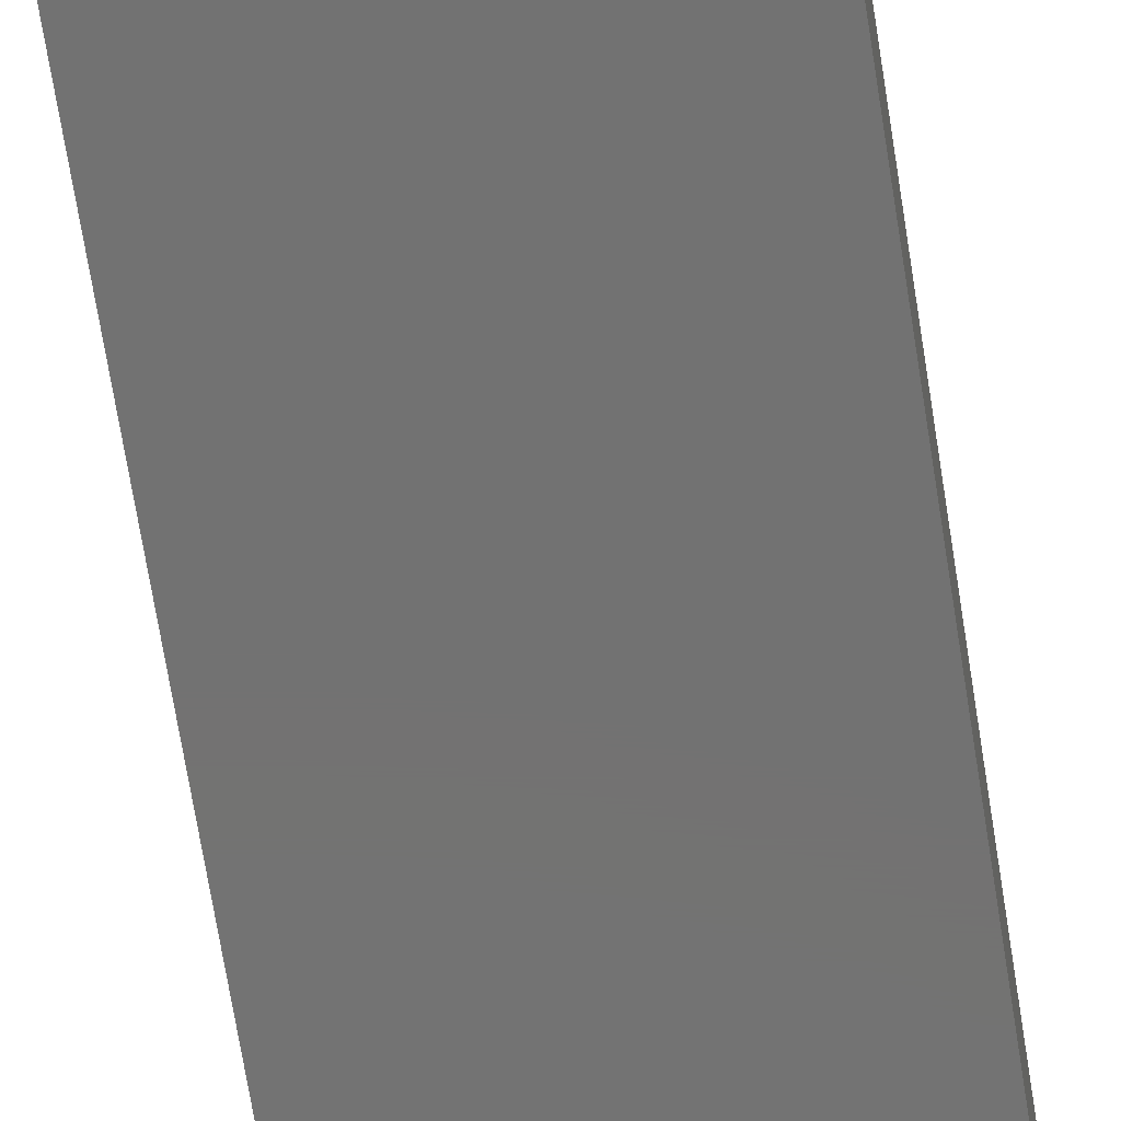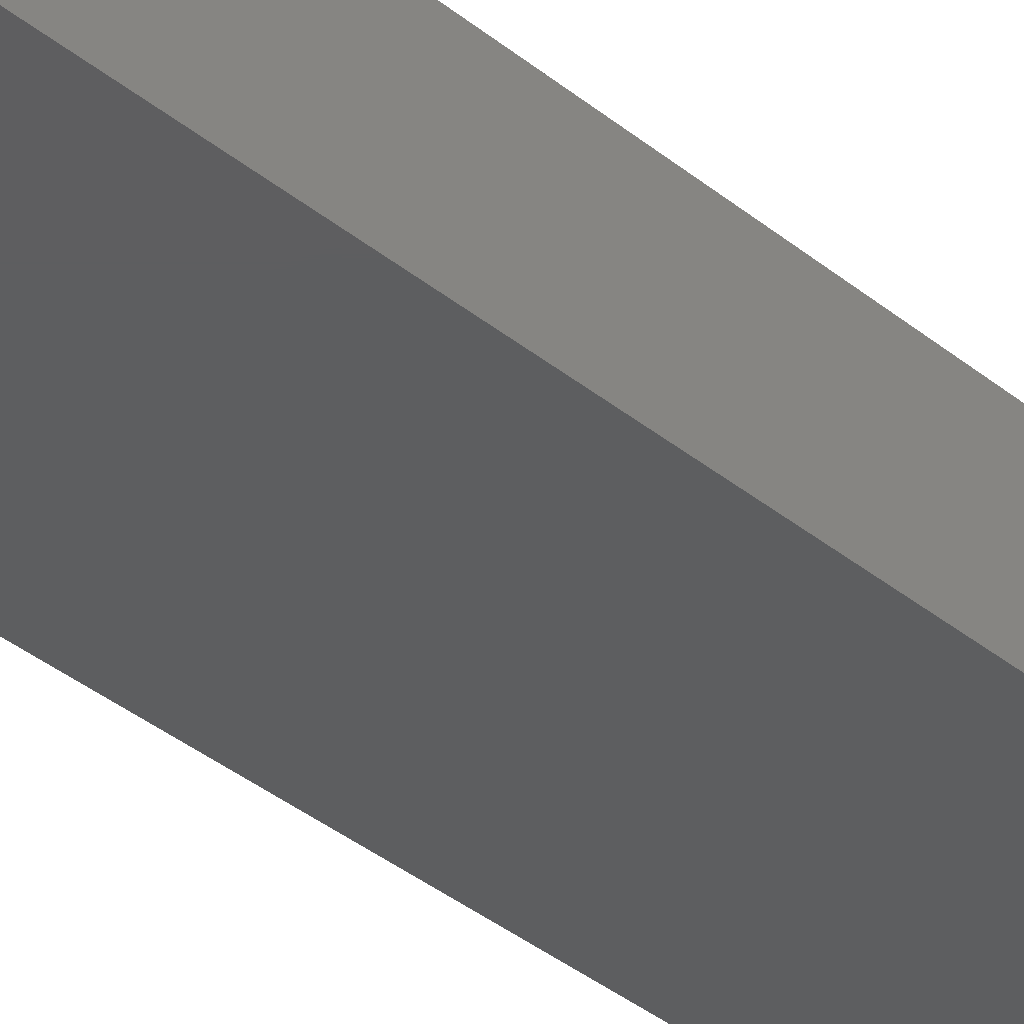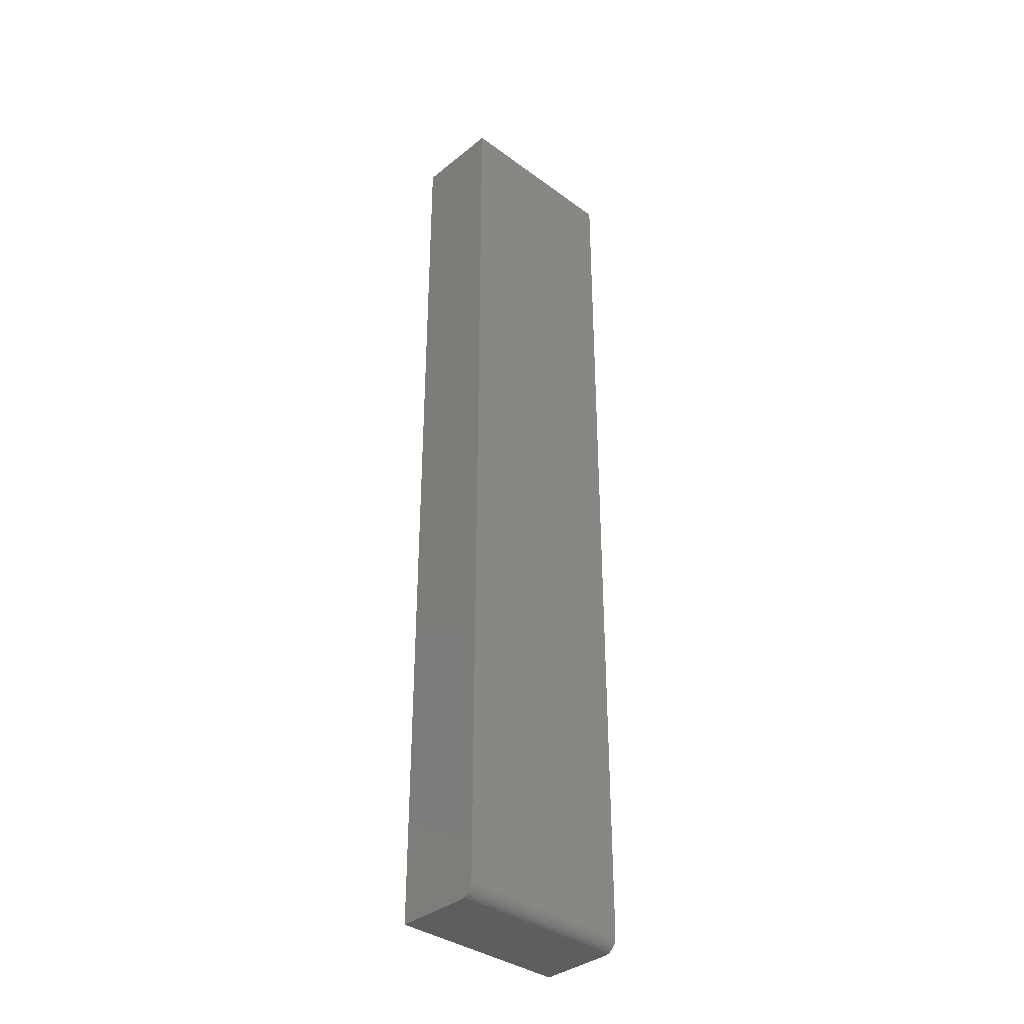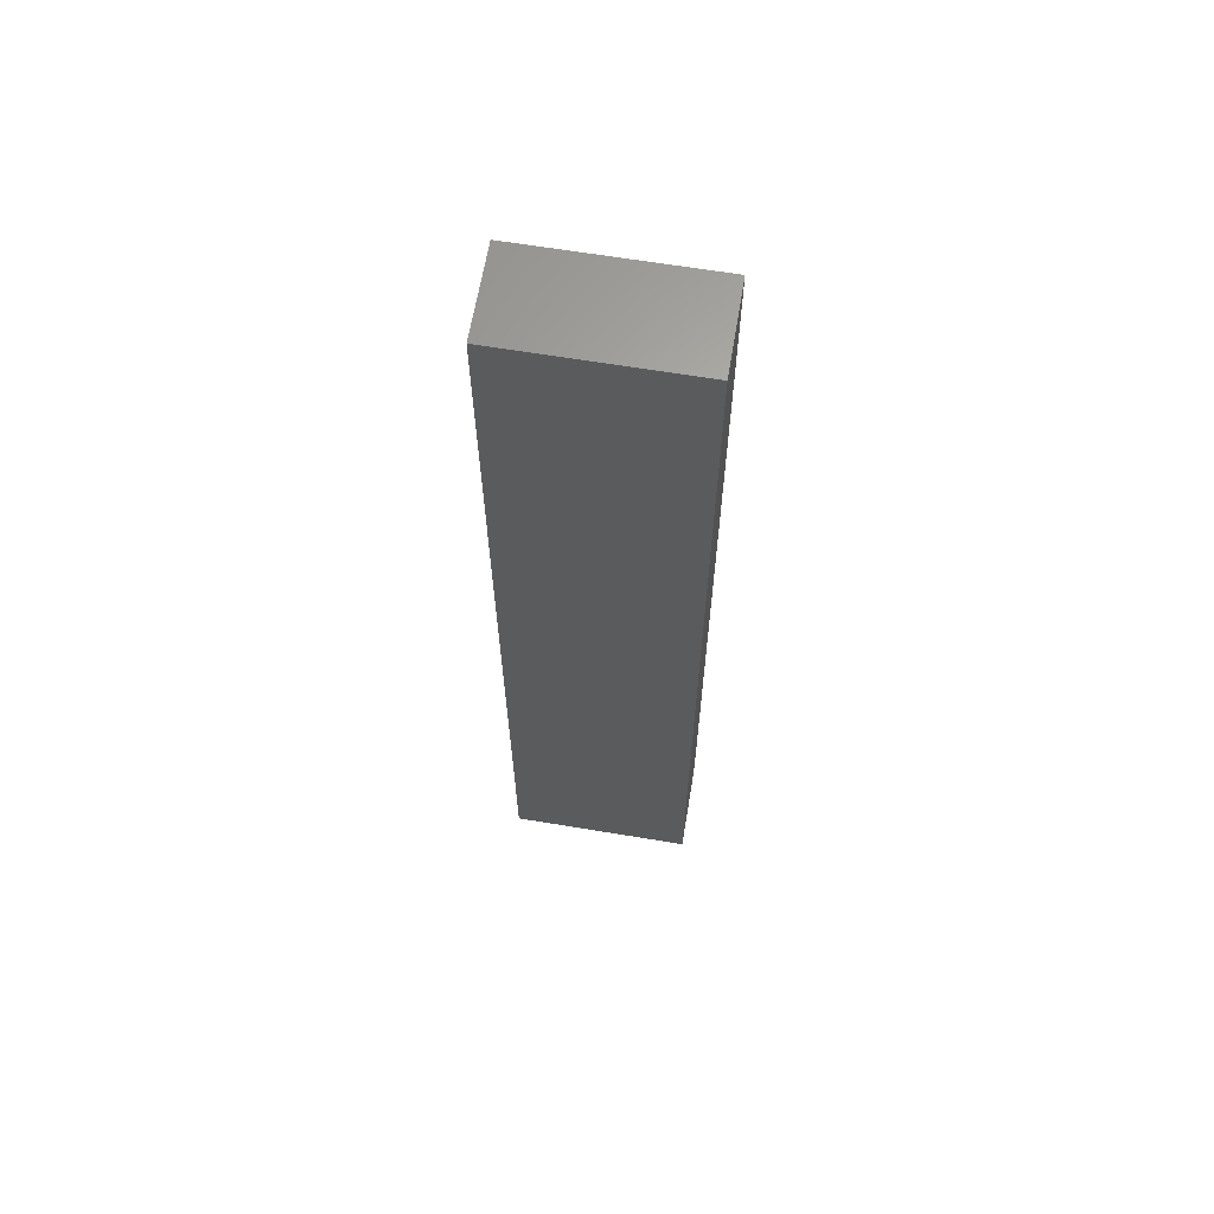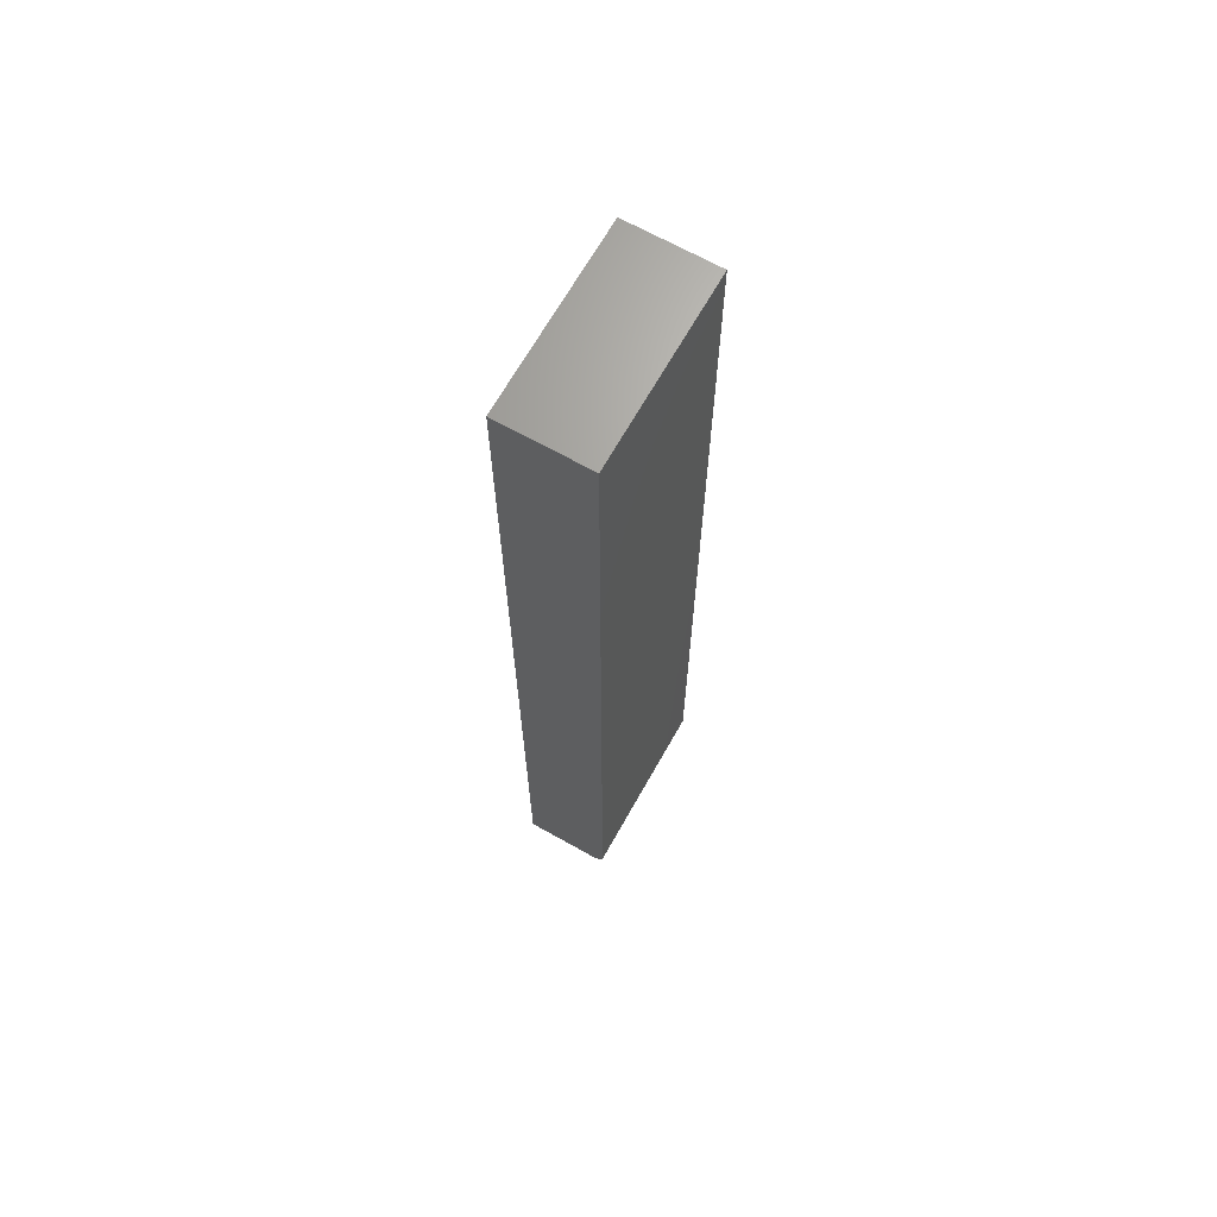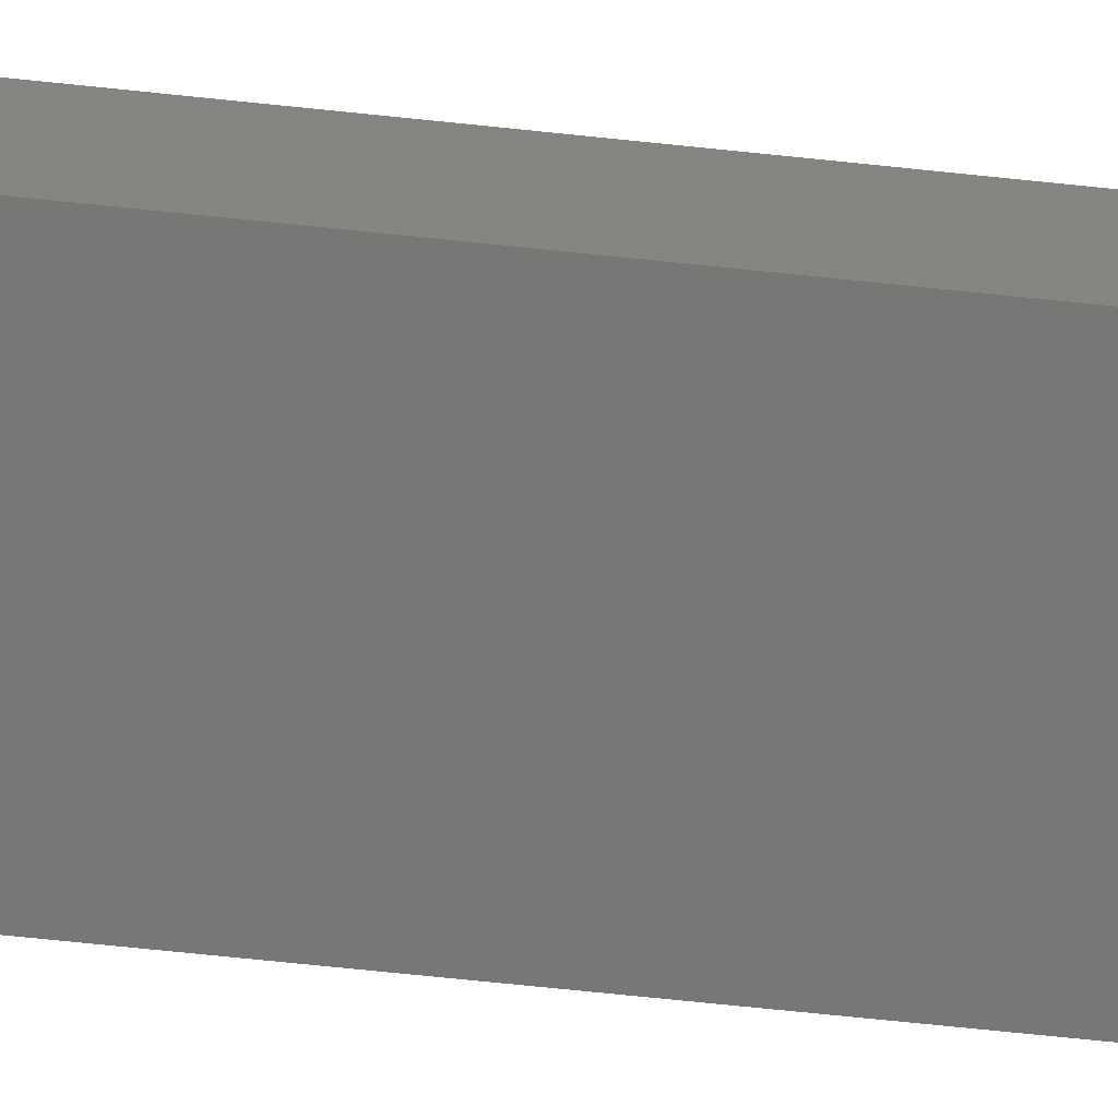
<metadata>
{"format":"stl","ext":"stl","renderer":"f3d","projection":"perspective","resolution":1024,"background":"white","views":[{"elev":-64.4,"azim":-171.3,"up":"+Y"},{"elev":-34.9,"azim":-137.8,"up":"+Y"},{"elev":-36.1,"azim":-43.7,"up":"+Z"},{"elev":64.4,"azim":-170.5,"up":"+Z"},{"elev":67.5,"azim":-60.6,"up":"+Z"},{"elev":-69.3,"azim":84.0,"up":"+Y"}]}
</metadata>
<code>
# stl→obj: 24 verts, 44 faces
v -0.4297 -0.09375 -0.7344
v -0.2358 -0.09375 -0.7344
v -0.4297 -0.09375 0.2734
v -0.2358 -0.09375 0.2734
v -0.4297 -0.07812 -0.75
v -0.4297 -0.08117 -0.7497
v -0.4297 -0.0841 -0.7488
v -0.4297 0 -0.75
v -0.4297 -0.08681 -0.7474
v -0.4297 -0.08917 -0.7454
v -0.4297 -0.09112 -0.7431
v -0.4297 -0.09256 -0.7404
v -0.4297 -0.09345 -0.7374
v -0.4297 1.136e-16 0.2734
v -0.2358 1.244e-16 0.2734
v -0.2358 -0.09345 -0.7374
v -0.2358 -0.09256 -0.7404
v -0.2358 -0.08117 -0.7497
v -0.2358 -0.07812 -0.75
v -0.2358 -0.09112 -0.7431
v -0.2358 -0.08917 -0.7454
v -0.2358 -0.08681 -0.7474
v -0.2358 -0.0841 -0.7488
v -0.2358 1.076e-17 -0.75
f 1 2 3
f 3 2 4
f 5 6 7
f 8 5 7
f 8 7 9
f 8 9 10
f 8 10 11
f 8 11 12
f 8 12 13
f 8 13 1
f 8 1 3
f 8 3 14
f 15 4 2
f 2 16 17
f 18 19 17
f 18 17 20
f 18 20 21
f 18 21 22
f 18 22 23
f 19 24 17
f 17 24 15
f 17 15 2
f 5 8 19
f 19 8 24
f 5 19 6
f 6 19 18
f 6 18 7
f 7 18 23
f 7 23 9
f 9 23 22
f 9 22 10
f 10 22 21
f 10 21 11
f 11 21 20
f 11 20 12
f 12 20 17
f 12 17 13
f 13 17 16
f 13 16 1
f 1 16 2
f 8 14 24
f 24 14 15
f 4 15 3
f 3 15 14

</code>
